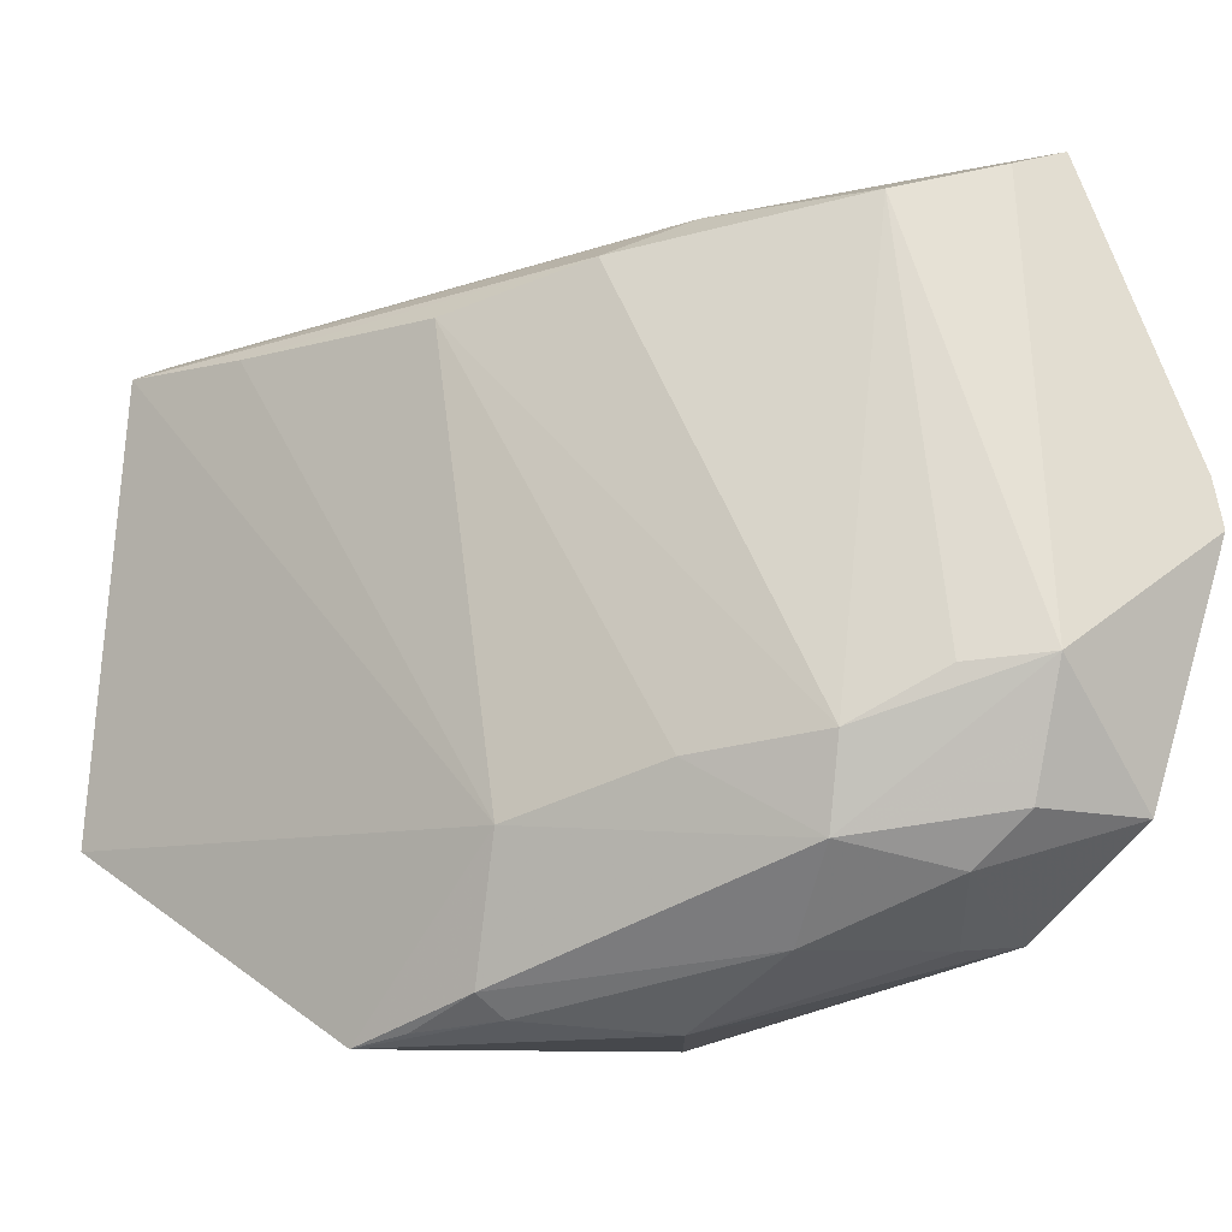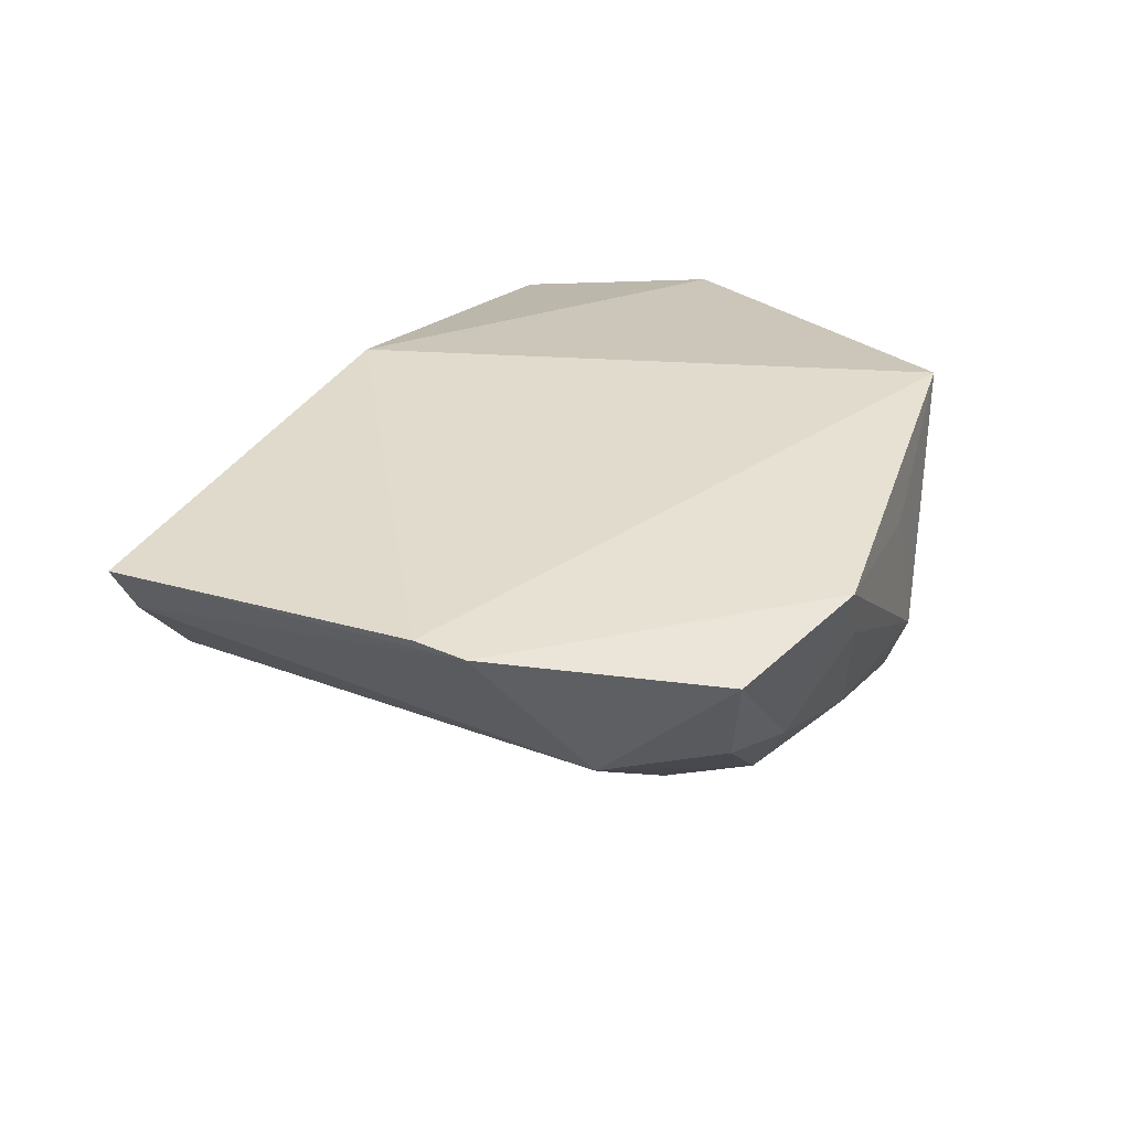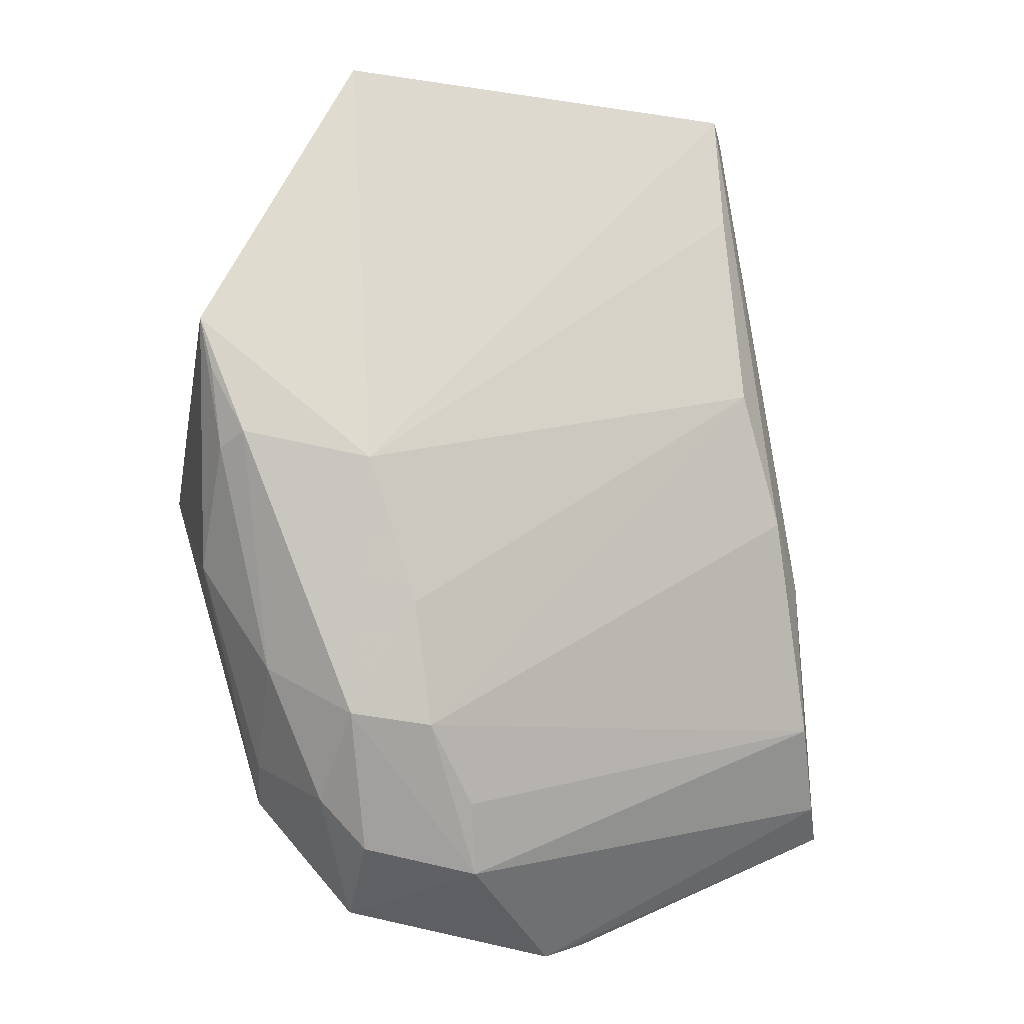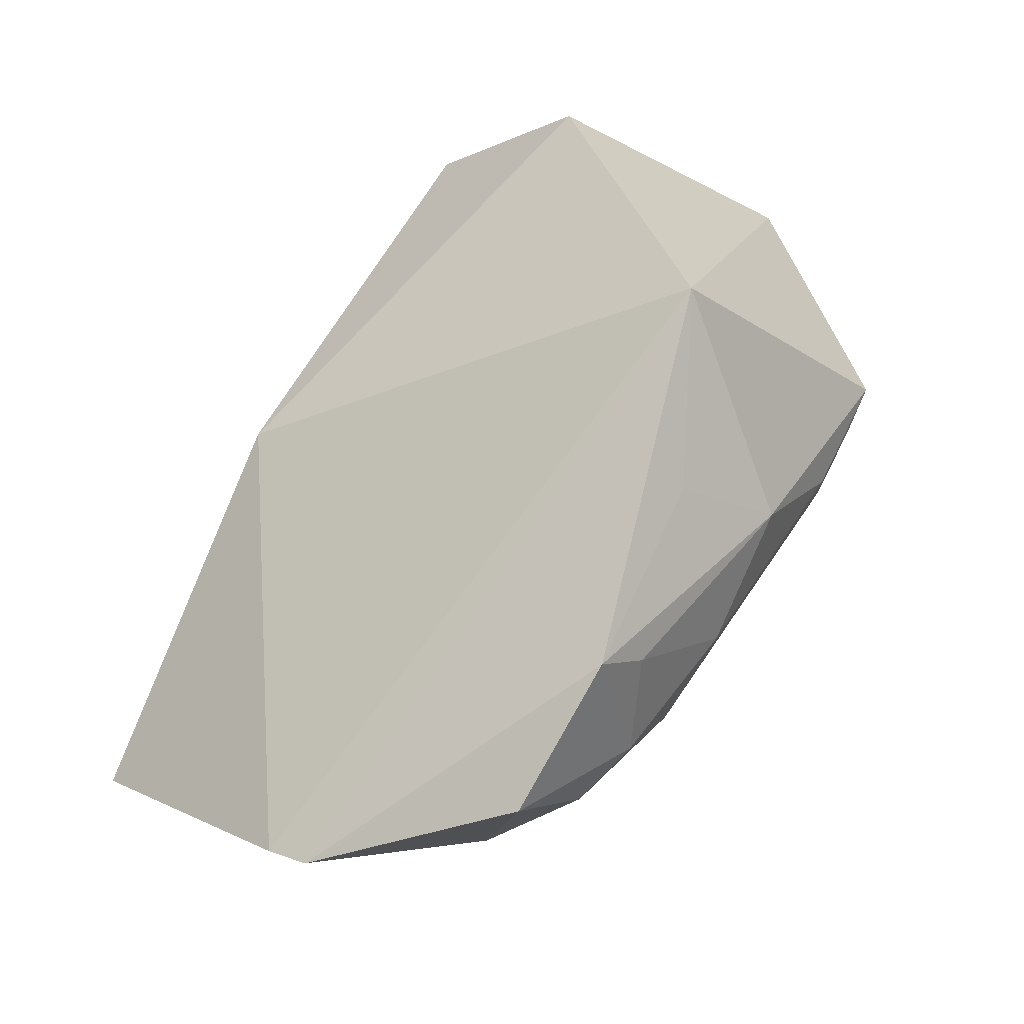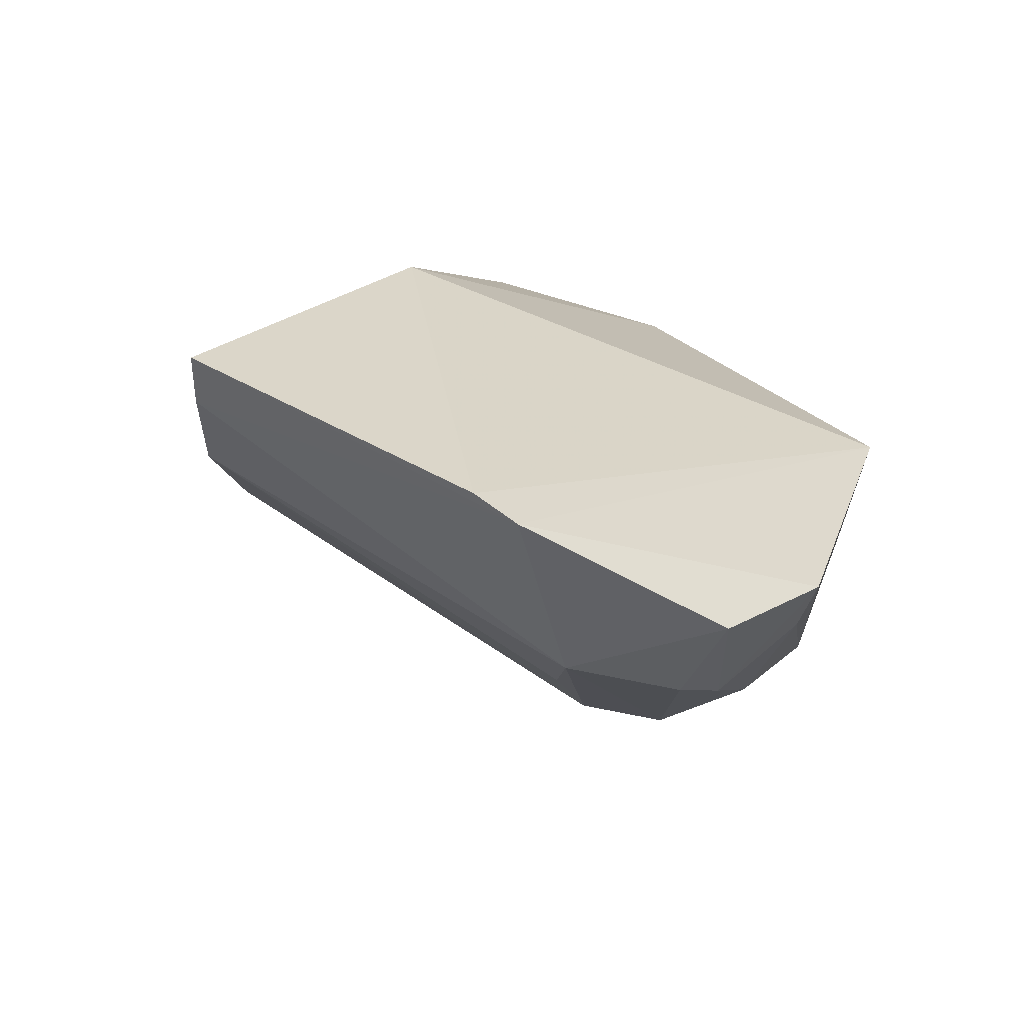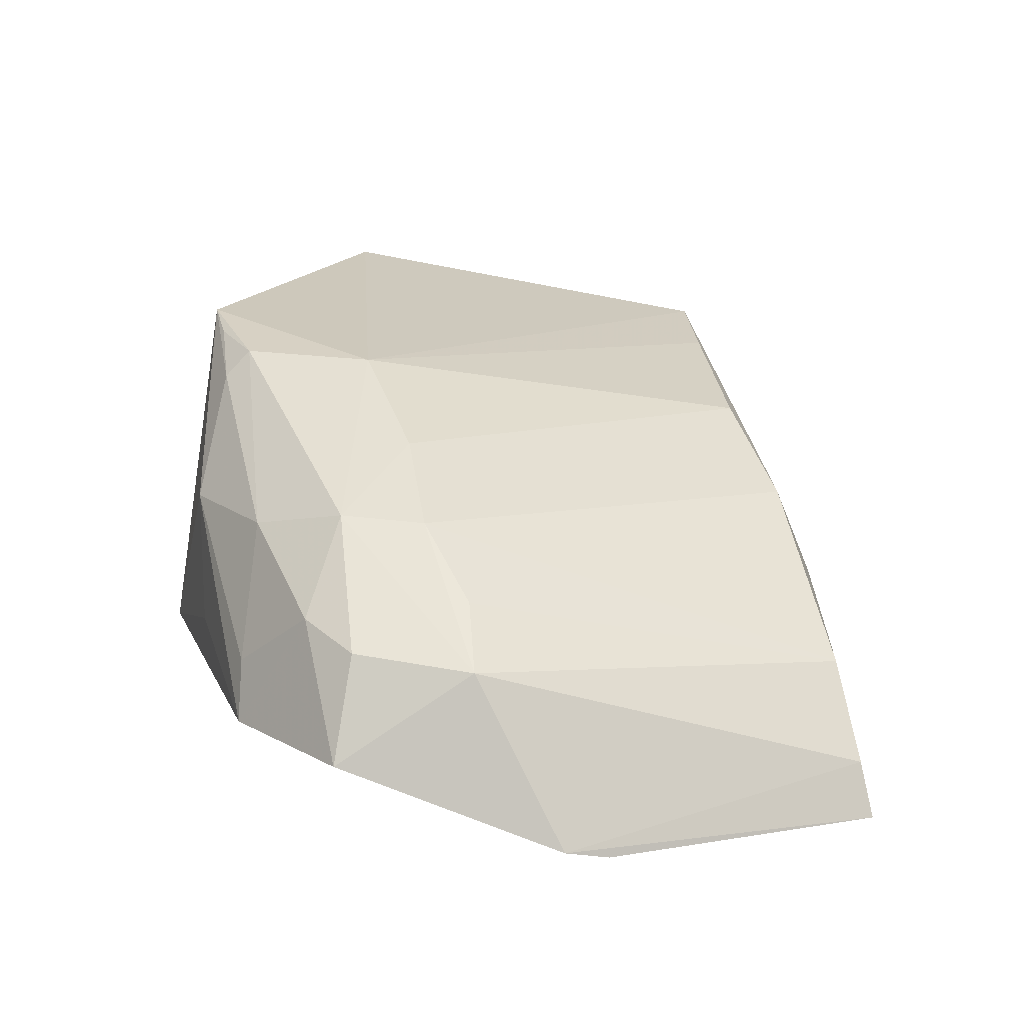
<metadata>
{"format":"obj","ext":"obj","renderer":"f3d","projection":"perspective","resolution":1024,"background":"white","views":[{"elev":-1.5,"azim":-45.2,"up":"+Z"},{"elev":-53.5,"azim":94.3,"up":"+Y"},{"elev":-28.2,"azim":-96.0,"up":"+Y"},{"elev":-24.4,"azim":132.3,"up":"+Y"},{"elev":-59.9,"azim":73.7,"up":"+Y"},{"elev":-77.9,"azim":-93.1,"up":"+Y"}]}
</metadata>
<code>
v -0.01506 -0.1308 0.0595
v -0.01459 -0.1397 0.04113
v -0.02514 -0.08378 0.02289
v -0.04409 -0.1042 0.0104
v -0.03385 -0.1302 0.02795
v -0.02038 -0.1065 0.008395
v -0.04352 -0.08336 0.04829
v -0.02601 -0.1383 0.03182
v -0.04721 -0.08363 0.02038
v -0.01585 -0.1064 0.04604
v -0.03386 -0.113 0.0536
v -0.04221 -0.1137 0.02276
v -0.01861 -0.1297 0.05855
v -0.01964 -0.1394 0.02315
v -0.02566 -0.08193 0.03624
v -0.04128 -0.08357 0.04912
v -0.02454 -0.1256 0.05694
v -0.04216 -0.1121 0.01388
v -0.03867 -0.105 0.05049
v -0.0152 -0.1409 0.03818
v -0.03235 -0.1181 0.0113
v -0.02649 -0.1369 0.02387
v -0.01802 -0.126 0.05873
v -0.02865 -0.1157 0.05595
v -0.02962 -0.1344 0.03123
v -0.03395 -0.1296 0.02233
v -0.04193 -0.09166 0.04894
v -0.0378 -0.1227 0.02642
v -0.0197 -0.1312 0.01608
v -0.04026 -0.1125 0.0123
v -0.03227 -0.1258 0.01635
v -0.02345 -0.119 0.01201
v -0.0429 -0.1076 0.01141
v -0.0278 -0.1338 0.02053
v -0.02364 -0.1299 0.016
f 9 6 4
f 9 3 6
f 10 1 2
f 10 2 6
f 10 6 3
f 12 9 4
f 12 7 9
f 15 9 7
f 15 3 9
f 15 10 3
f 16 15 7
f 16 10 15
f 17 11 5
f 17 8 13
f 18 12 4
f 19 5 11
f 20 13 8
f 20 2 1
f 20 1 13
f 20 8 14
f 20 6 2
f 21 4 6
f 22 14 8
f 23 1 10
f 23 10 16
f 24 16 7
f 24 7 11
f 24 23 16
f 24 11 17
f 24 17 13
f 24 13 1
f 24 1 23
f 25 17 5
f 25 5 8
f 25 8 17
f 26 12 18
f 26 22 8
f 26 8 5
f 27 7 12
f 27 12 19
f 27 19 11
f 27 11 7
f 28 19 12
f 28 5 19
f 28 26 5
f 28 12 26
f 29 20 14
f 29 6 20
f 30 4 21
f 31 30 21
f 31 26 18
f 31 18 30
f 32 29 21
f 32 21 6
f 32 6 29
f 33 30 18
f 33 18 4
f 33 4 30
f 34 22 26
f 34 26 31
f 34 14 22
f 34 29 14
f 35 31 21
f 35 21 29
f 35 34 31
f 35 29 34

</code>
